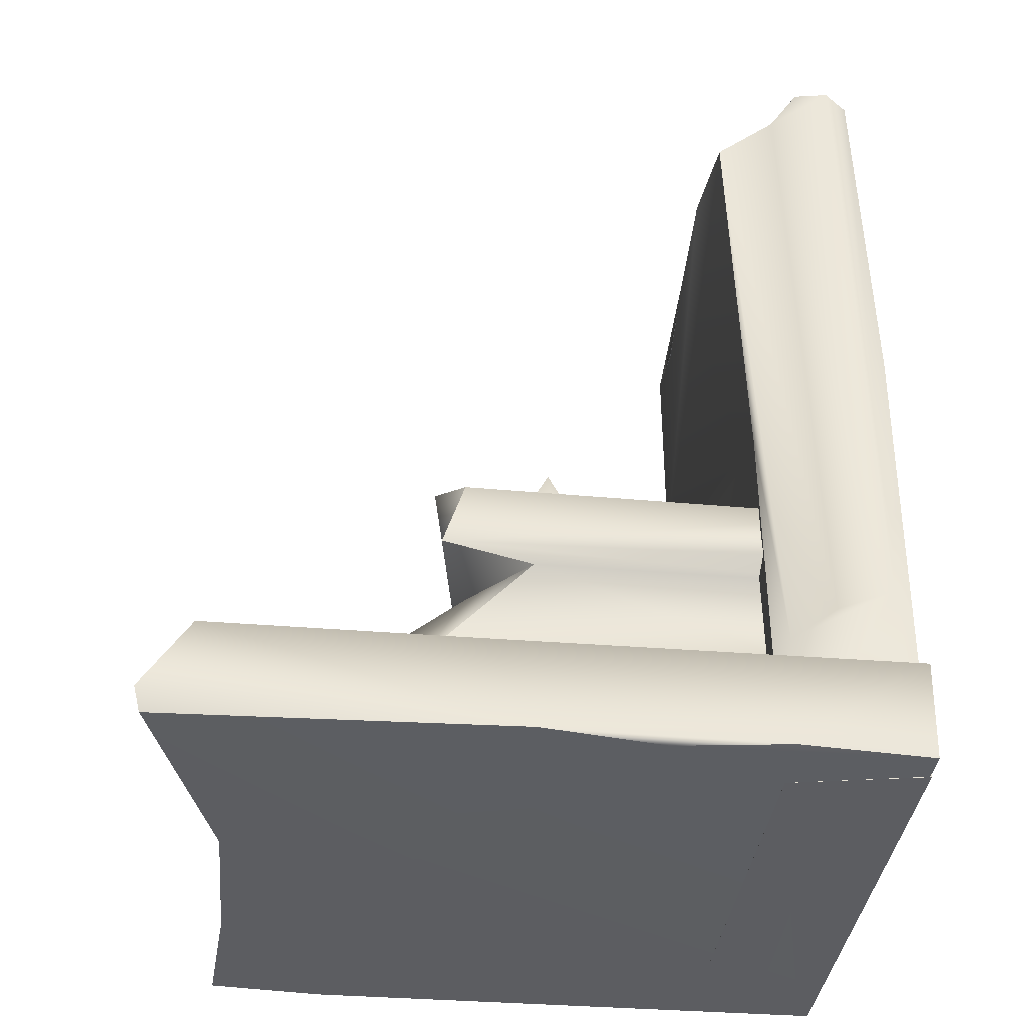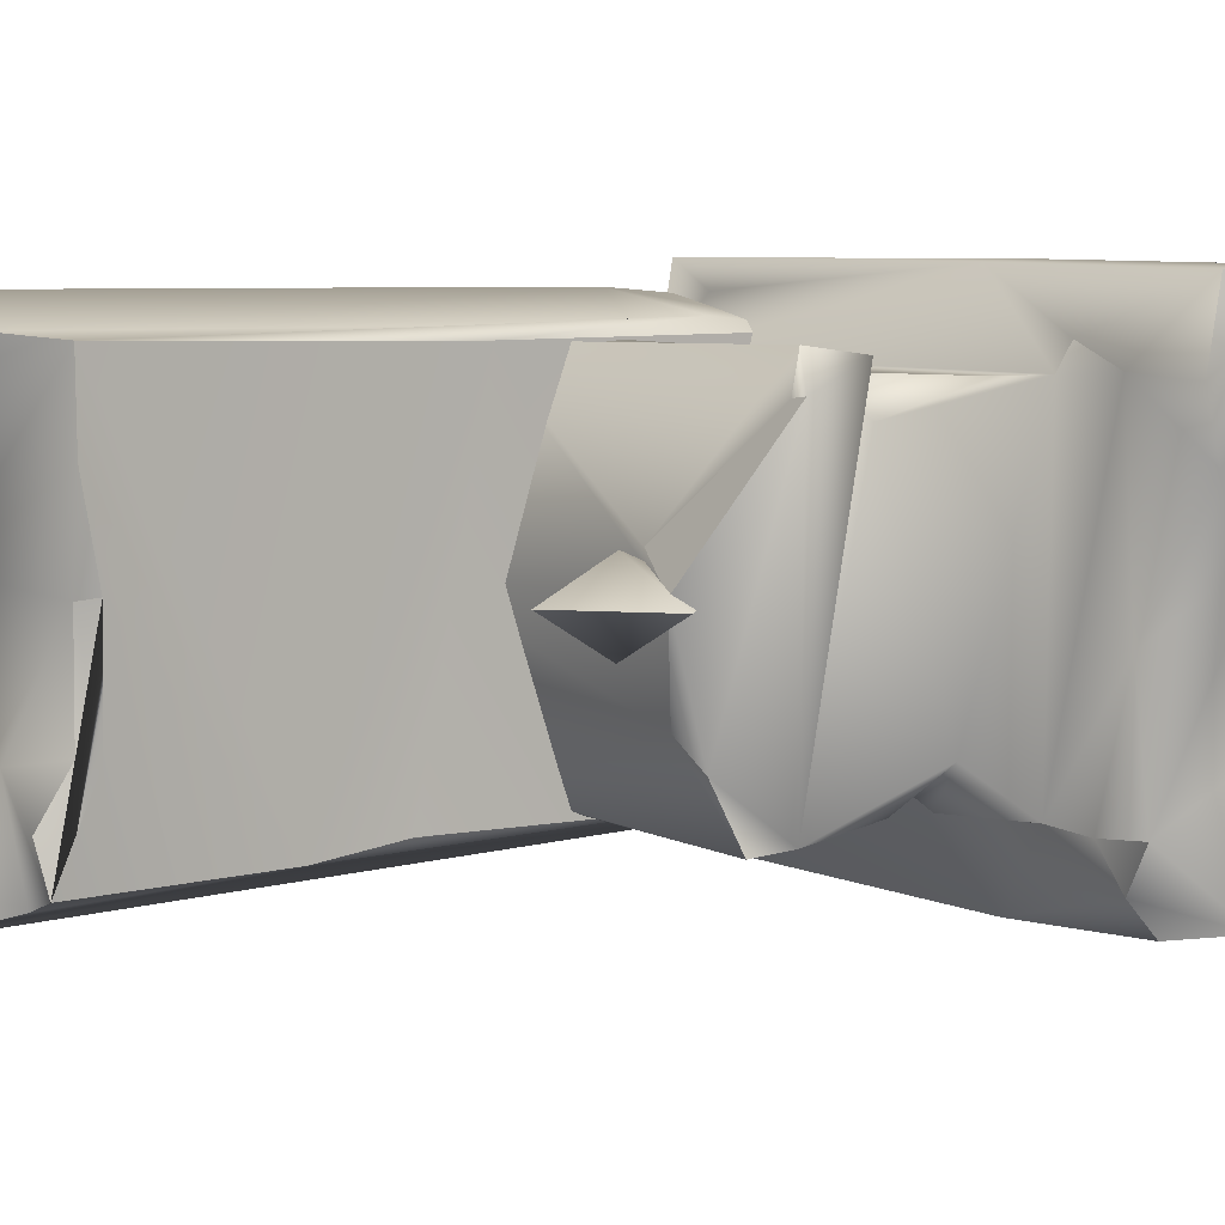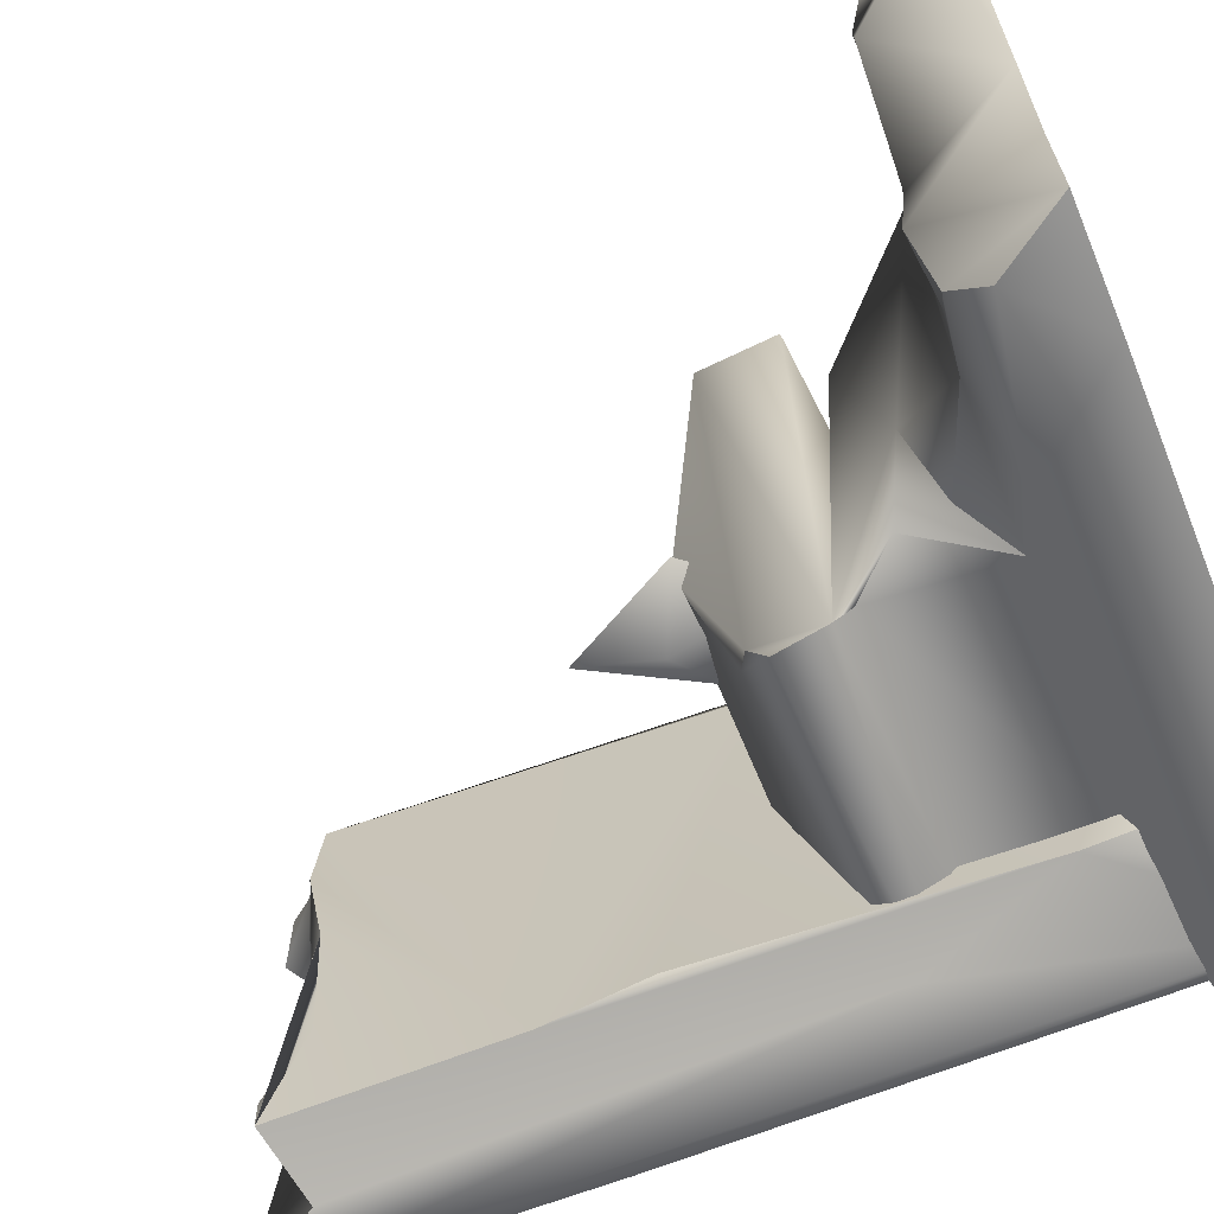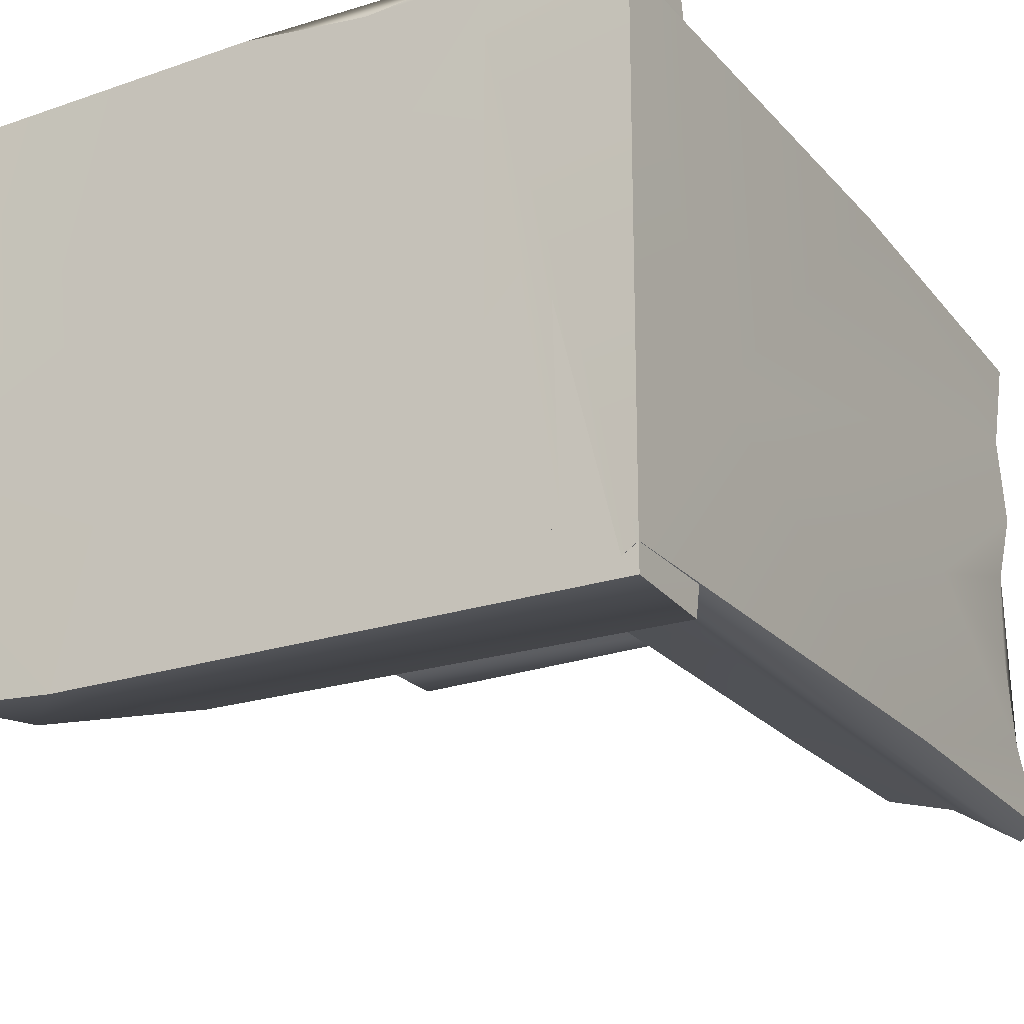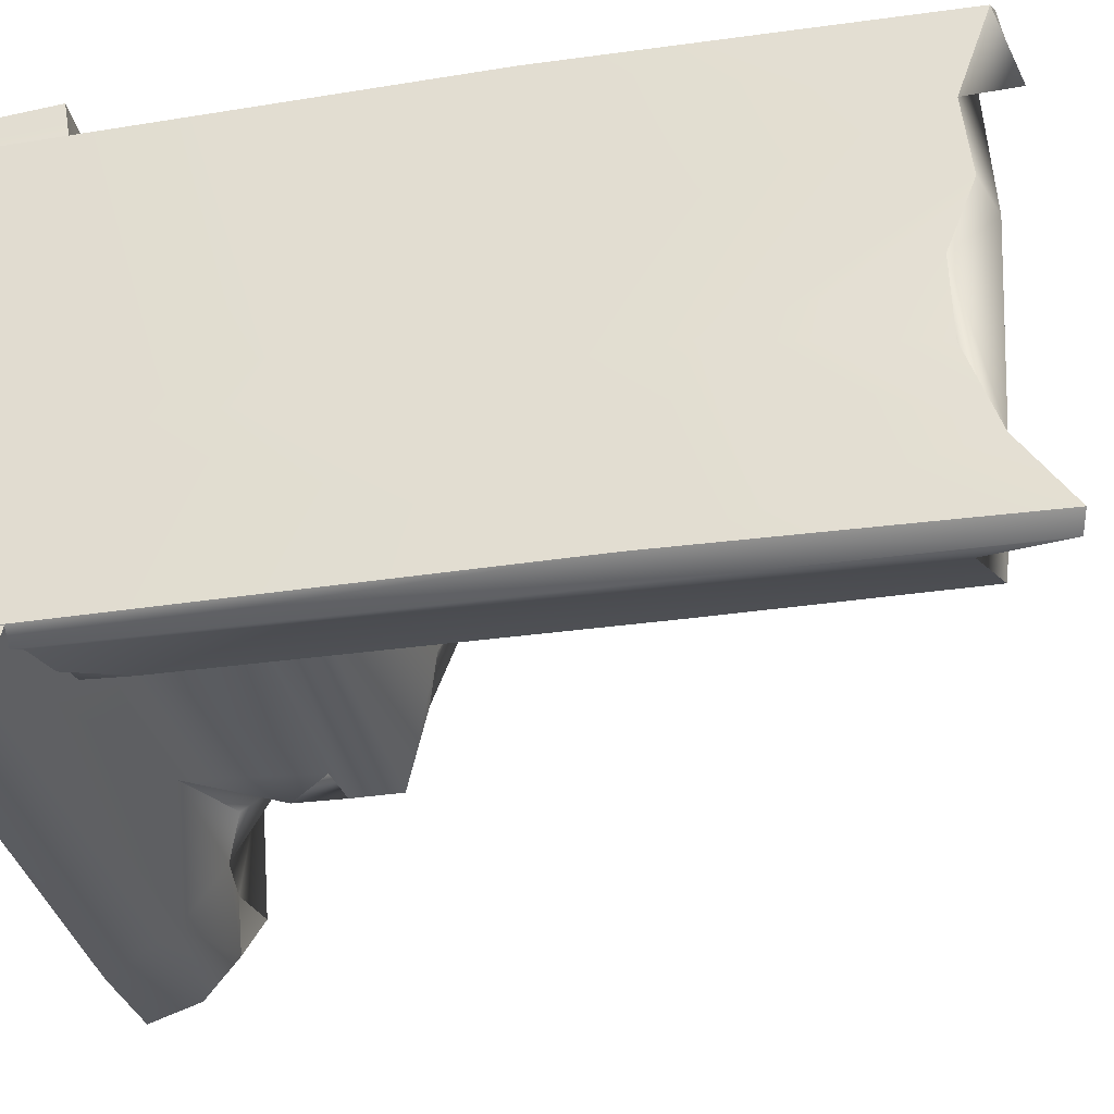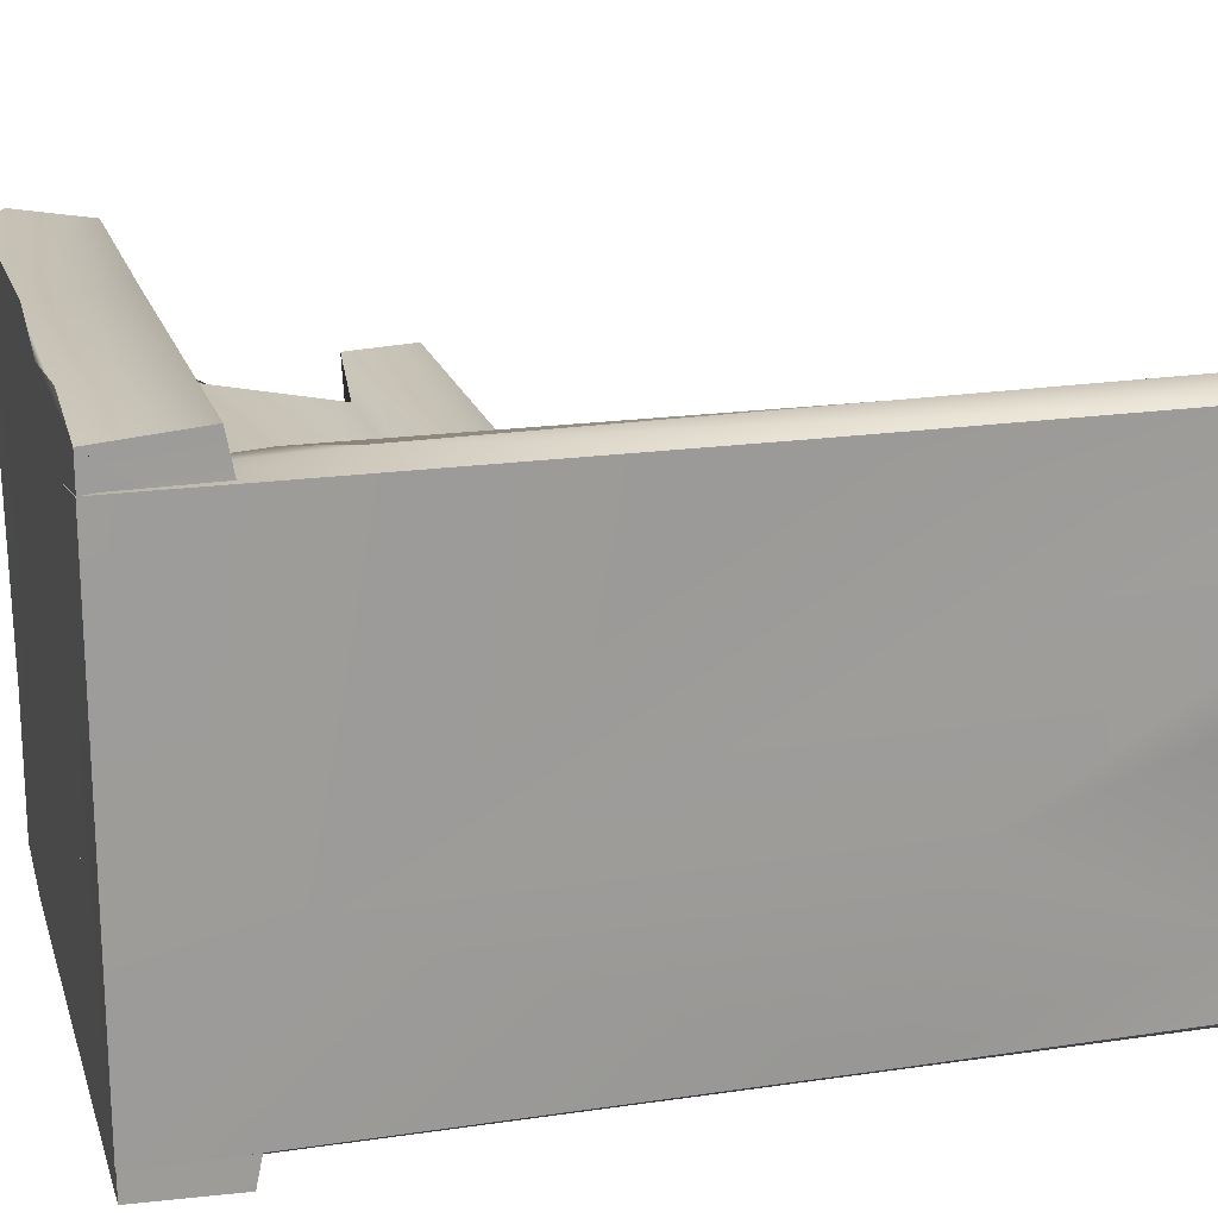
<metadata>
{"format":"obj","ext":"obj","renderer":"f3d","projection":"perspective","resolution":1024,"background":"white","views":[{"elev":-37.1,"azim":173.3,"up":"+Z"},{"elev":6.6,"azim":51.5,"up":"+Y"},{"elev":-64.9,"azim":112.2,"up":"+Y"},{"elev":-21.7,"azim":-150.9,"up":"+Y"},{"elev":-34.0,"azim":-78.3,"up":"+Y"},{"elev":19.5,"azim":-105.5,"up":"+Y"}]}
</metadata>
<code>
v  -0.0073 -0.05831 1.86
v  -0.01041 0.009061 2.035
v  -0.01668 0.08153 1.59
v  3.317 -0.4866 -0.000141
v  3.982 0.4683 0.005051
v  4.027 -0.4433 0.005408
v  2.862 1.384 0.005103
v  2.831 2.358 2.088
v  1.934 1.56 2.397
v  2.228 1.325 2.48
v  2.722 2.345 2.093
v  0.8959 0.5542 4.997
v  0.8493 -0.1105 5.274
v  0.9476 1.392 5.009
v  0.8473 -0.1103 3.777
v  0.9515 2.055 5.132
v  0.8998 2.645 5.11
v  0.813 2.598 2.526
v  0.8711 -0.03506 3.112
v  0.7973 -0.1188 1.003
v  0.8006 2.615 0.002829
v  0.7984 -0.07208 0.001024
v  -0.01541 -0.28 -0.003741
v  -0.01922 2.782 -0.000174
v  0.0909 -0.3458 0.001175
v  0.3915 -0.1477 0.001011
v  -0.012 0.07657 0.7171
v  -0.014 -0.4407 0.000324
v  -0.01064 -0.4684 0.603
v  -0.009808 2.985 0.00289
v  -0.0102 2.456 0.7112
v  -0.009557 3.038 0.6048
v  -0.01162 1.258 2.467
v  -0.008518 2.426 1.581
v  -0.009657 2.603 1.654
v  -0.009747 2.573 2.006
v  2.663 2.607 1.984
v  2.796 2.551 1.605
v  1.956 0.5724 2.234
v  2.218 2.452 1.546
v  2.284 -0.07448 1.995
v  2.152 0.3622 2.149
v  2.327 -0.05078 1.669
v  2.293 0.09682 1.562
v  2.891 2.43 0.8369
v  3.244 2.448 0.7485
v  0.7048 0.0779 0.7645
v  2.226 0.1125 0.7367
v  2.579 0.1019 1.267
v  2.781 -0.4832 0.6073
v  2.617 0.1034 0.9668
v  3.184 0.1009 0.7287
v  3.743 -0.4697 0.4394
v  3.711 -0.22 0.6609
v  3.513 0.06655 0.6891
v  2.561 3.015 0.5948
v  3.287 2.628 0.6667
v  0.3853 2.841 0.6483
v  4.211 2.985 0.6046
v  3.65 2.471 0.6764
v  4.195 2.441 0.6914
v  2.282 3.035 0.01461
v  4.504 3.007 0.1397
v  4.465 2.956 0.00061
v  0.8116 3.021 0.01655
v  1.52 2.944 0.001788
v  4.009 1.561 -0.006509
v  -0.02409 -0.2782 3.606
v  0.4248 -0.1655 1.963
v  0.3878 -0.2541 5.153
v  0.1284 -0.3765 5.639
v  0.01658 -0.2955 5.668
v  0.1497 2.887 5.531
v  0.3572 2.804 5.577
v  0.5179 2.687 5.399
v  0.0967 2.871 1.223
v  -0.008031 2.779 5.508
v  -0.05357 2.789 3.093
v  0.3905 2.66 1.217
v  0.7147 2.709 0.936
v  -0.0132 2.188 5.3
v  -0.03468 0.8128 0.9087
v  -0.07114 0.8366 3.943
v  -0.03443 1.652 5.348
v  -0.019 1.209 5.17
v  -0.001055 0.695 5.178
v  0.01863 0.158 5.364
v  1.969 0.9719 2.61
v  2.364 1.254 2.428
v  1.963 1.291 3.148
v  1.579 1.279 2.434
v  1.956 1.295 1.949
v  1.961 1.558 2.586
v  3.926 0.1145 0.7331
v  0.2697 2.46 5.638
v  3.77 1.059 0.6957
v  4.289 2.013 0.6772
v  2.92 0.4307 1.099
v  2.614 2.199 1.423
v  0.774 0.2178 5.326
v  0.7874 0.5755 5.09
v  0.8362 1.368 5.11
v  0.09024 1.487 5.444
v  0.4188 0.5107 5.309
g Dn_HL_Ruins_Wall_Arch_DMG_D
f 1 2 3
f 4 5 6
f 5 4 7
f 8 9 10
f 9 8 11
f 12 13 14
f 14 13 15
f 16 14 15
f 16 15 17
f 17 15 18
f 15 19 18
f 18 19 20
f 21 18 20
f 21 20 22
f 23 24 21
f 25 23 21
f 25 21 26
f 22 26 21
f 27 28 29
f 28 27 30
f 31 32 30
f 33 30 27
f 31 30 33
f 3 33 27
f 3 2 33
f 31 33 34
f 33 35 34
f 35 33 36
f 9 11 37
f 37 36 9
f 9 36 10
f 37 38 36
f 10 36 33
f 36 38 35
f 33 39 10
f 38 34 35
f 2 39 33
f 38 40 34
f 41 39 2
f 39 41 42
f 2 1 41
f 1 43 41
f 1 3 43
f 40 31 34
f 44 43 3
f 40 45 31
f 45 46 31
f 44 3 47
f 3 27 47
f 47 27 29
f 48 44 47
f 47 29 48
f 44 48 49
f 50 48 29
f 50 29 28
f 4 50 28
f 51 48 52
f 52 48 50
f 4 6 53
f 4 53 50
f 54 50 53
f 52 50 54
f 52 54 55
f 46 56 31
f 56 46 57
f 56 58 31
f 58 32 31
f 56 32 58
f 59 56 57
f 59 57 60
f 59 60 61
f 59 62 56
f 56 62 32
f 63 62 59
f 63 64 62
f 32 62 65
f 32 65 30
f 65 62 66
f 30 65 66
f 7 30 66
f 30 7 28
f 7 4 28
f 7 66 62
f 62 64 7
f 7 64 67
f 7 67 5
f 20 26 22
f 26 20 25
f 20 19 15
f 25 68 23
f 15 69 20
f 69 25 20
f 15 13 70
f 70 69 15
f 70 71 69
f 71 25 69
f 25 71 68
f 71 72 68
f 73 74 75
f 76 73 75
f 73 76 77
f 76 78 77
f 76 24 78
f 24 76 21
f 76 75 79
f 75 17 79
f 76 80 21
f 79 80 76
f 17 80 79
f 21 80 18
f 80 17 18
f 77 78 81
f 81 78 82
f 82 78 24
f 82 24 23
f 23 68 82
f 83 81 82
f 68 83 82
f 83 84 81
f 83 85 84
f 83 86 85
f 83 87 86
f 68 87 83
f 72 87 68
f 88 89 90
f 90 91 88
f 89 88 92
f 88 91 92
f 90 93 91
f 90 89 93
f 92 91 93
f 92 93 89
f 54 94 55
f 95 74 77
f 77 74 73
f 53 6 54
f 94 54 6
f 94 6 5
f 94 5 67
f 67 64 63
f 94 67 96
f 55 94 96
f 52 55 96
f 97 67 63
f 67 97 96
f 59 61 63
f 61 97 63
f 61 60 97
f 60 96 97
f 96 60 52
f 60 57 46
f 52 60 46
f 98 52 46
f 98 51 52
f 98 48 51
f 49 48 98
f 46 99 98
f 45 99 46
f 99 45 40
f 98 43 49
f 43 98 99
f 40 43 99
f 44 49 43
f 43 40 38
f 8 43 38
f 8 38 37
f 8 37 11
f 42 43 8
f 41 43 42
f 42 8 10
f 39 42 10
f 13 12 100
f 101 100 12
f 12 102 101
f 102 12 14
f 77 81 95
f 74 95 75
f 81 75 95
f 75 81 103
f 75 103 17
f 103 81 84
f 17 103 16
f 84 85 103
f 14 16 102
f 16 103 102
f 85 87 103
f 102 103 87
f 87 85 86
f 102 87 104
f 104 101 102
f 104 87 72
f 100 101 104
f 104 72 71
f 104 13 100
f 70 104 71
f 13 104 70

</code>
